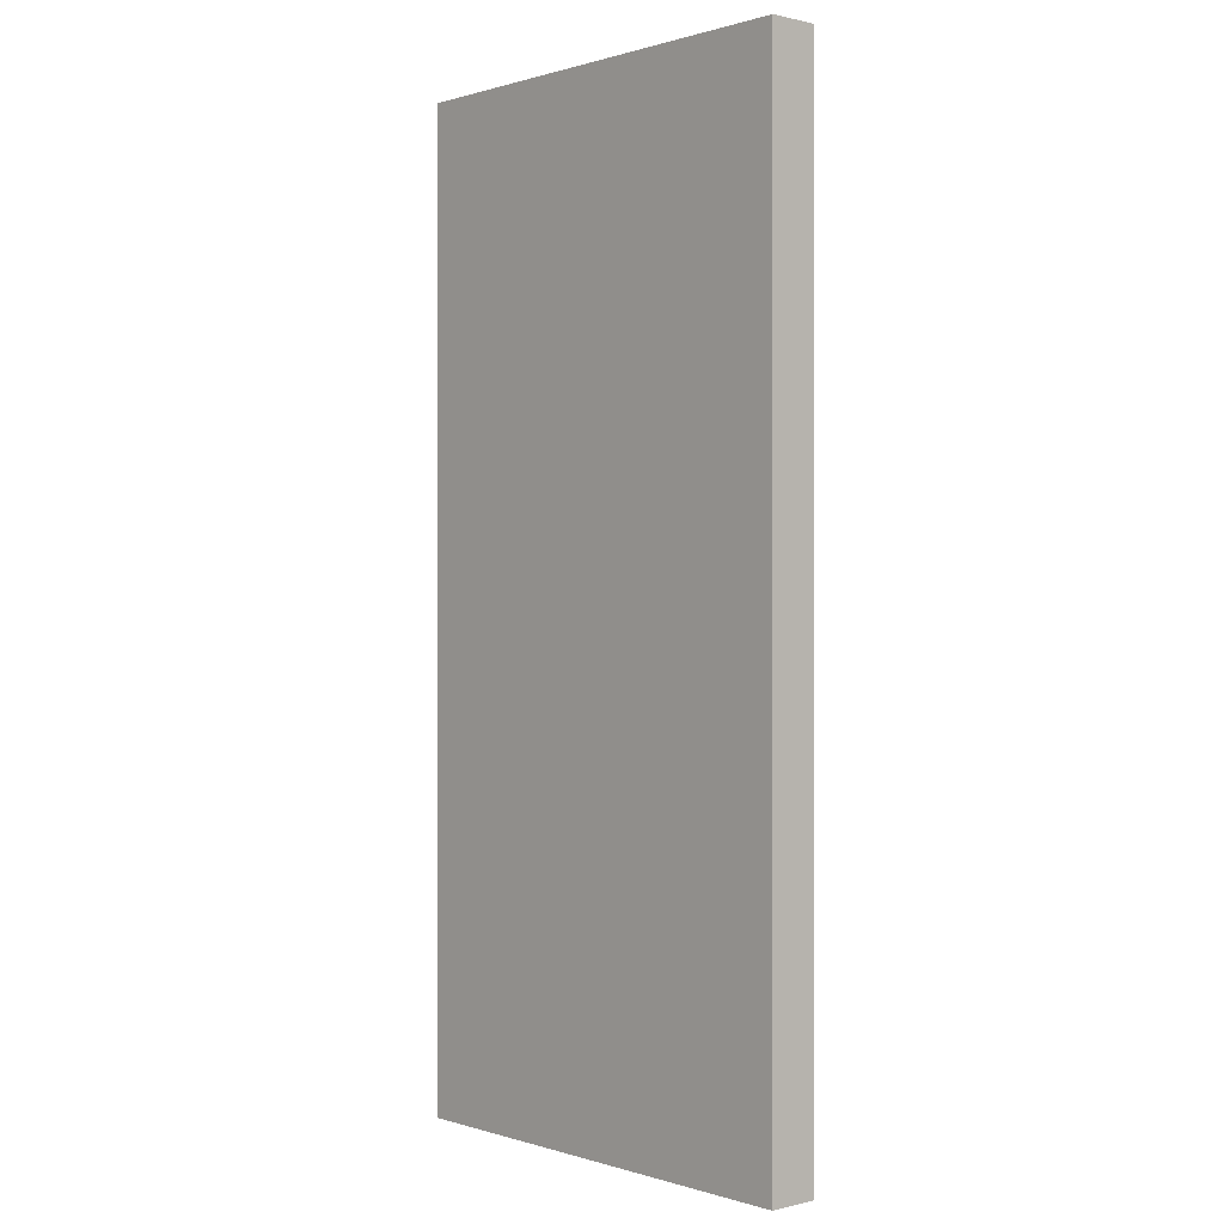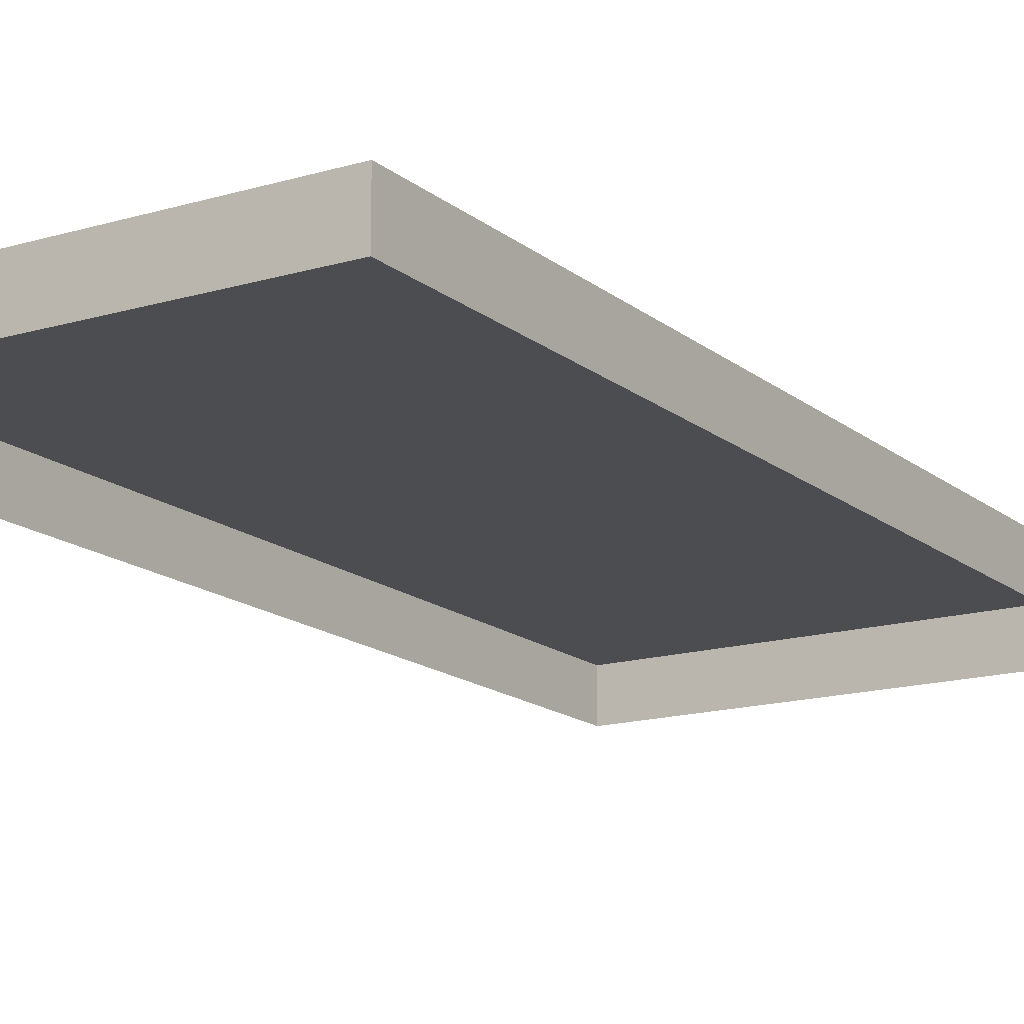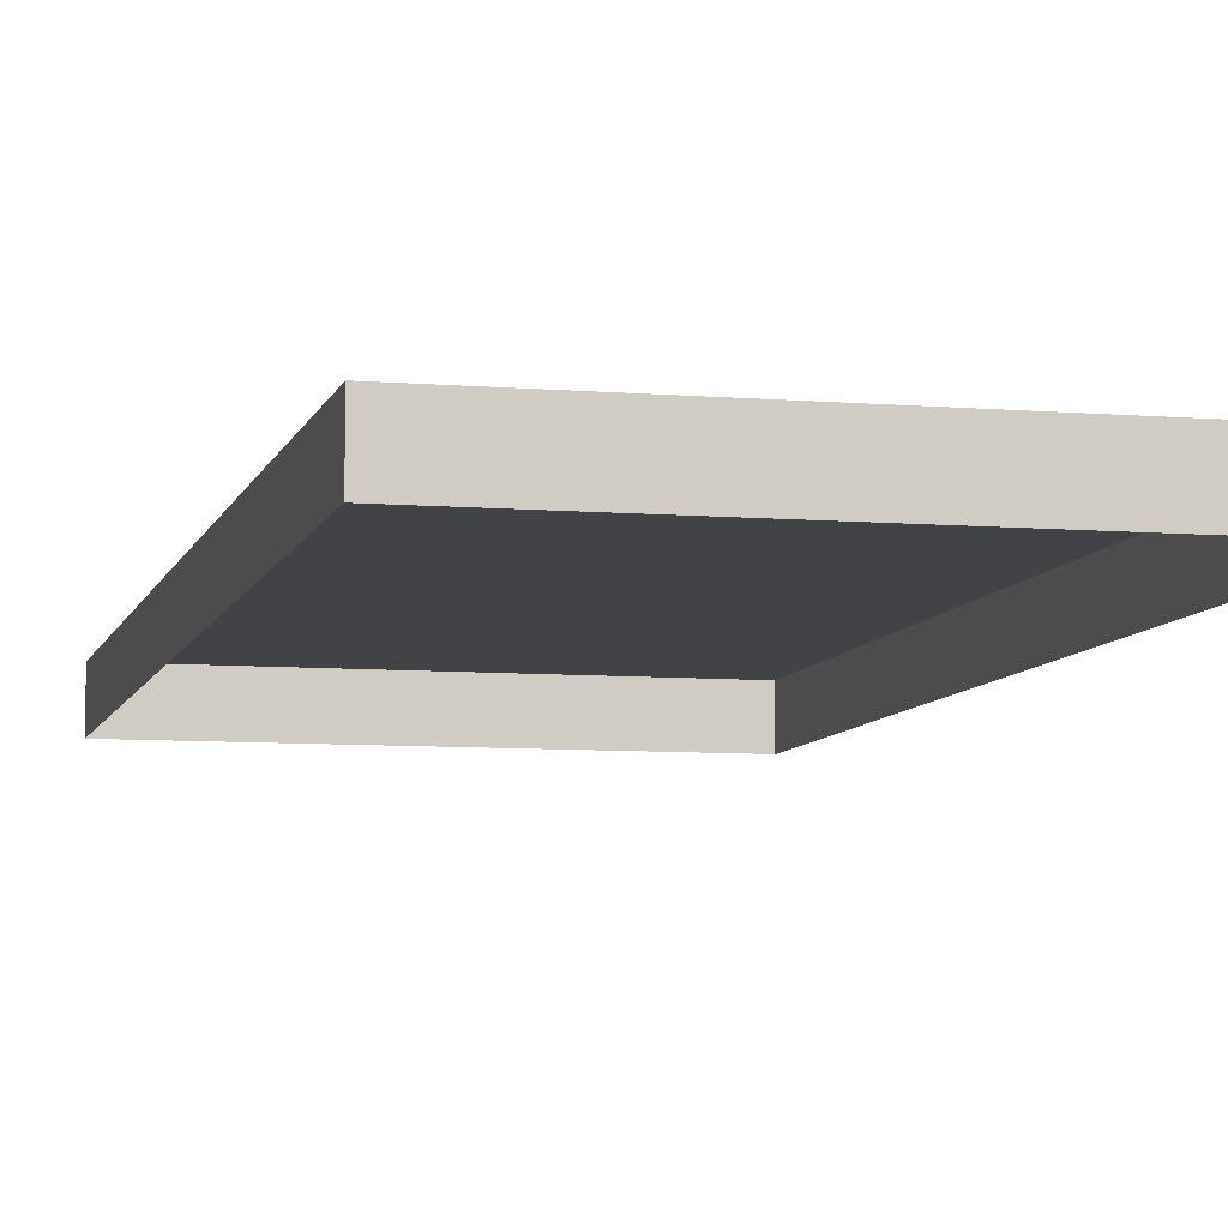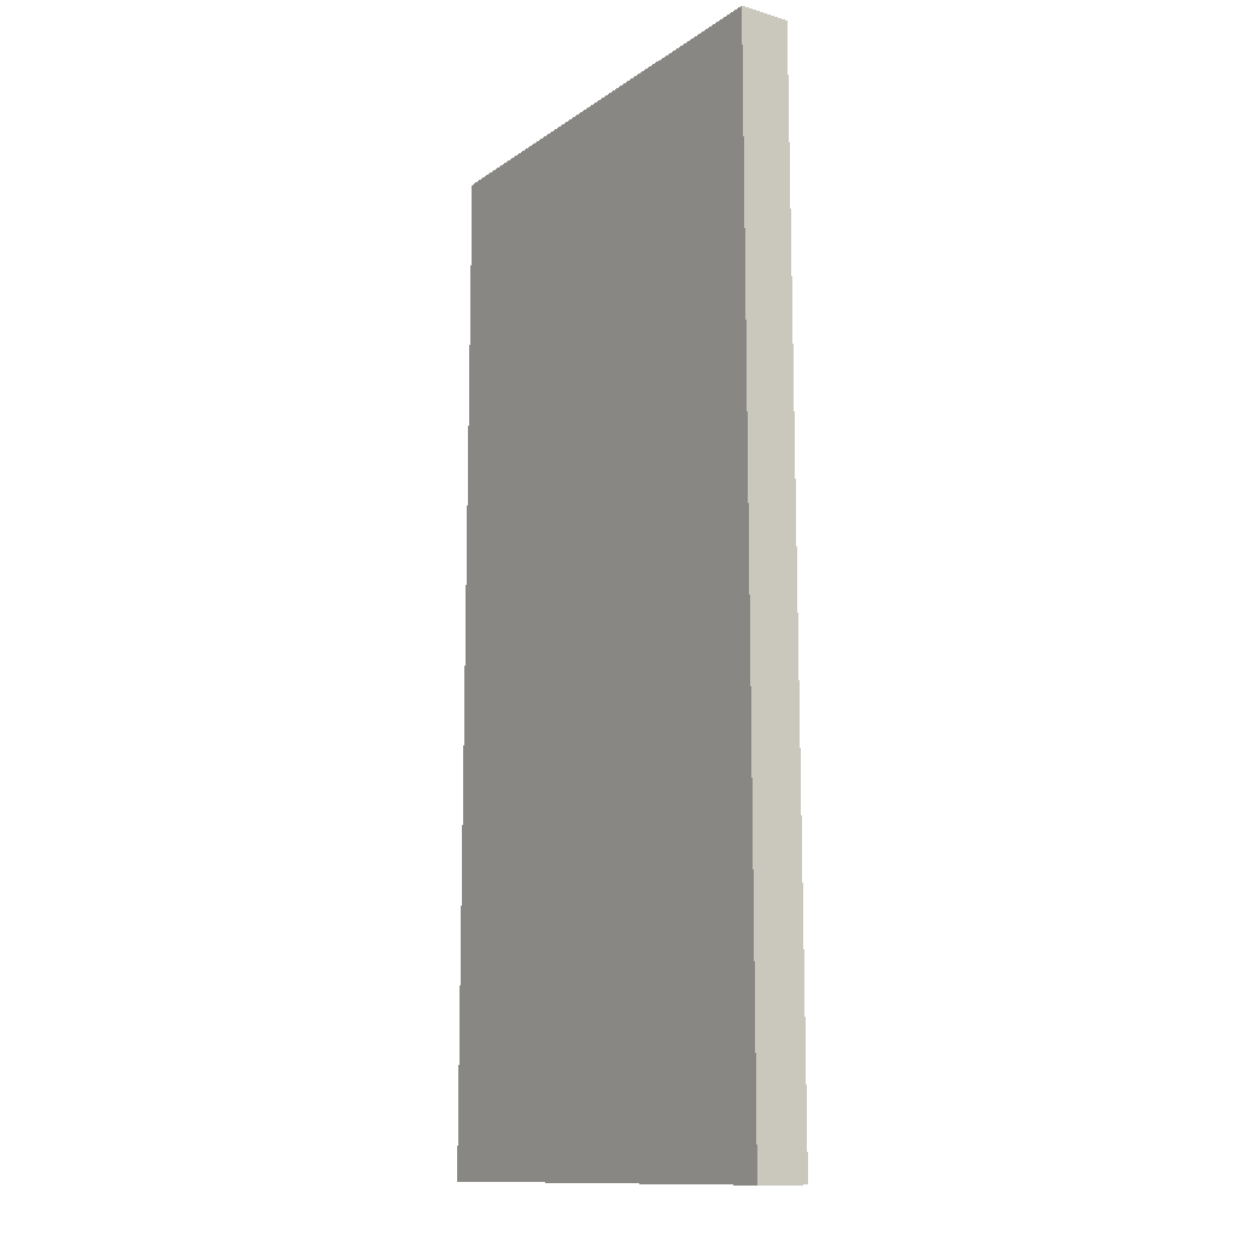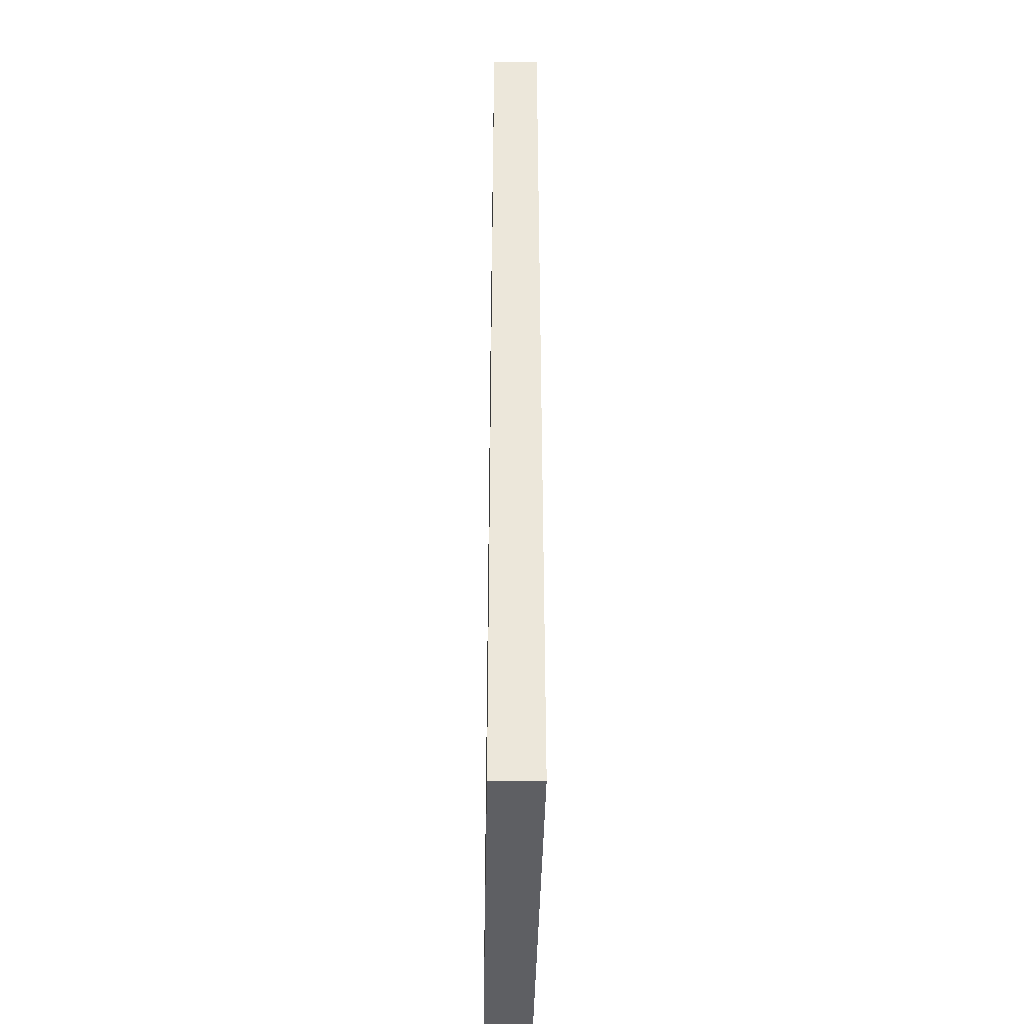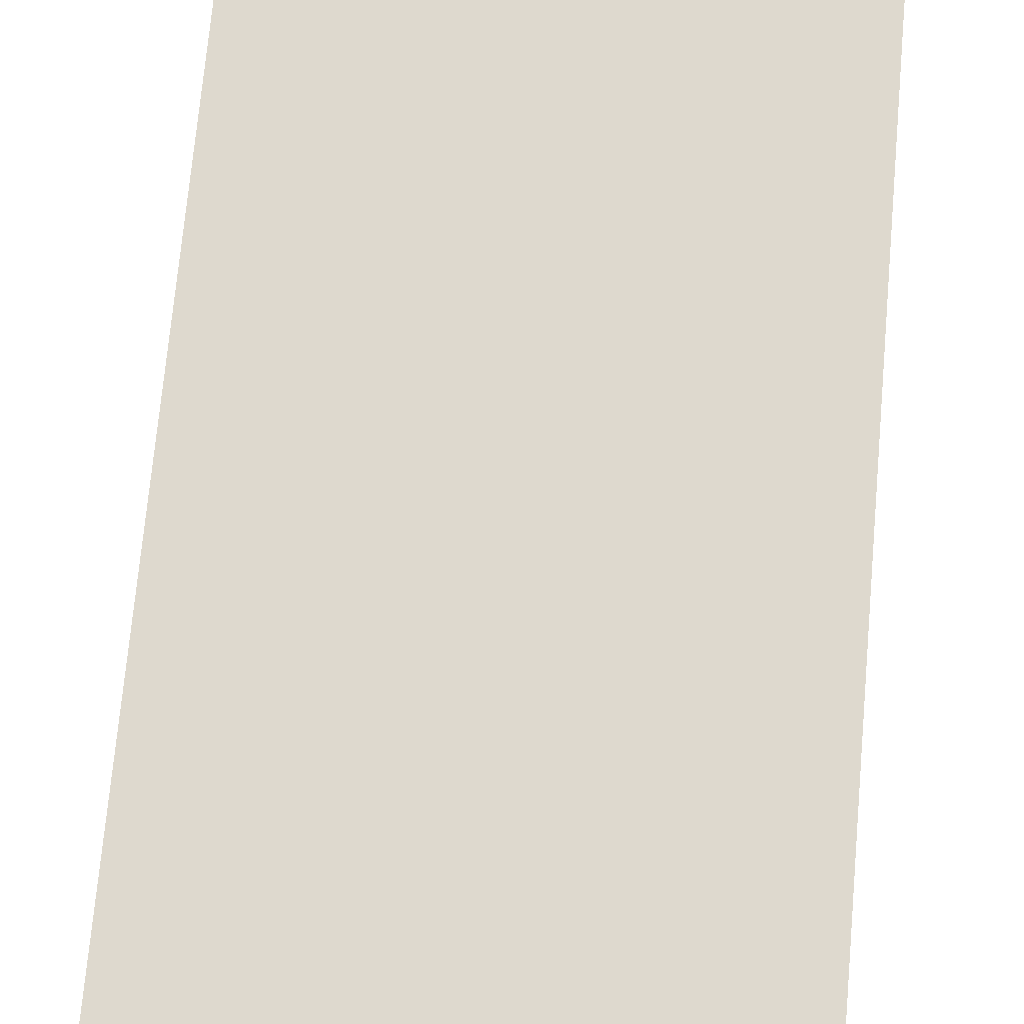
<metadata>
{"format":"obj","ext":"obj","renderer":"f3d","projection":"perspective","resolution":1024,"background":"white","views":[{"elev":0.3,"azim":48.7,"up":"+Y"},{"elev":-15.7,"azim":-148.0,"up":"+Z"},{"elev":-7.4,"azim":166.5,"up":"+Z"},{"elev":-13.1,"azim":56.1,"up":"+Y"},{"elev":-41.0,"azim":89.0,"up":"+Y"},{"elev":71.5,"azim":5.1,"up":"+Z"}]}
</metadata>
<code>
g pb_Mesh182866
v 1.112 2.997 9.537e-07
v 1.112 2.997 0.15
v 1.112 0 0.15
v 1.112 0 9.537e-07
v 1.112 2.997 9.537e-07
v 2.5 2.997 1.221e-06
v 2.5 2.997 0.15
v 1.112 2.997 0.15
v 1.112 0 0.15
v 2.5 -2.326e-09 0.15
v 2.5 0 1.221e-06
v 1.112 0 9.537e-07
v 2.5 2.997 0.15
v 2.5 -2.326e-09 0.15
v 1.112 0 0.15
v 1.112 2.997 0.15
v 2.5 2.997 1.221e-06
v 2.5 0 1.221e-06
v 2.5 -2.326e-09 0.15
v 2.5 2.997 0.15
g pb_Mesh182866_0
f 3 2 1
f 4 3 1
f 7 6 5
f 8 7 5
f 11 10 9
f 12 11 9
f 15 14 13
f 16 15 13
f 19 18 17
f 20 19 17

</code>
